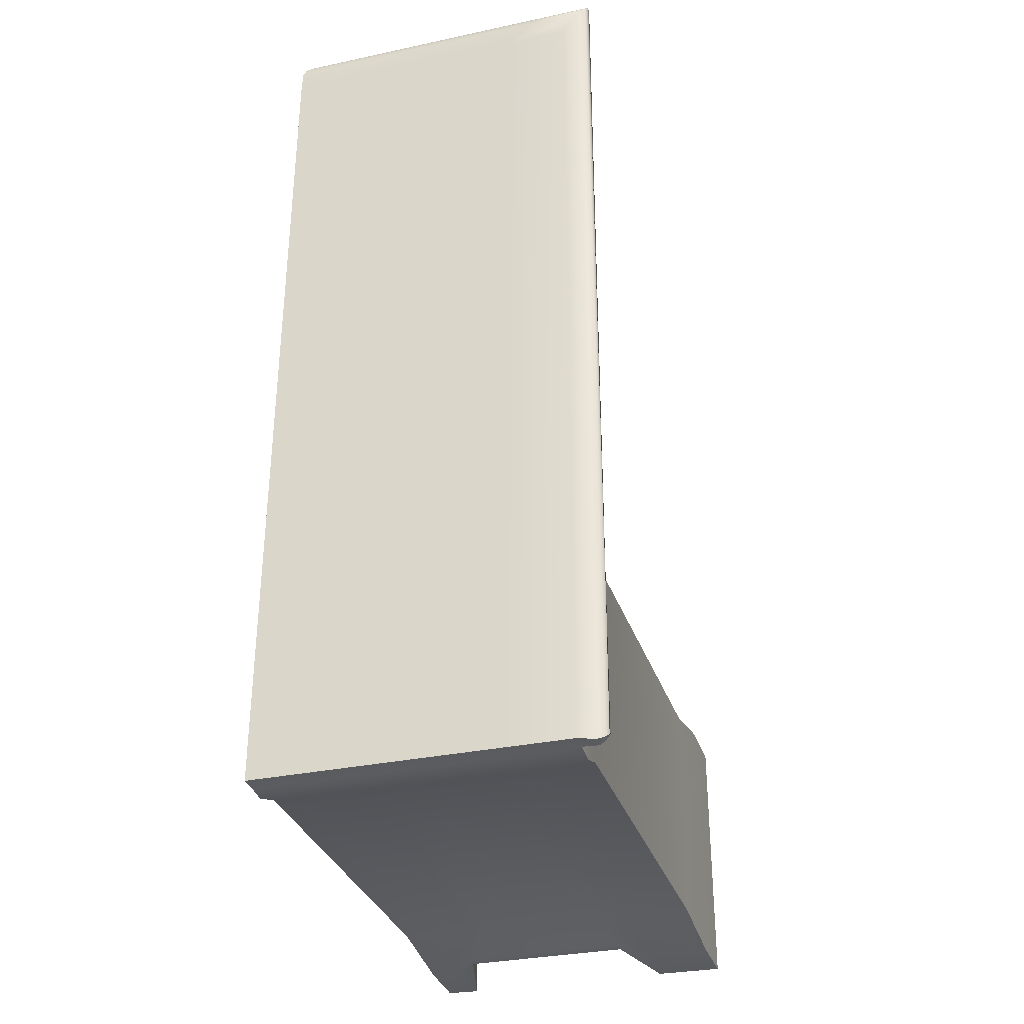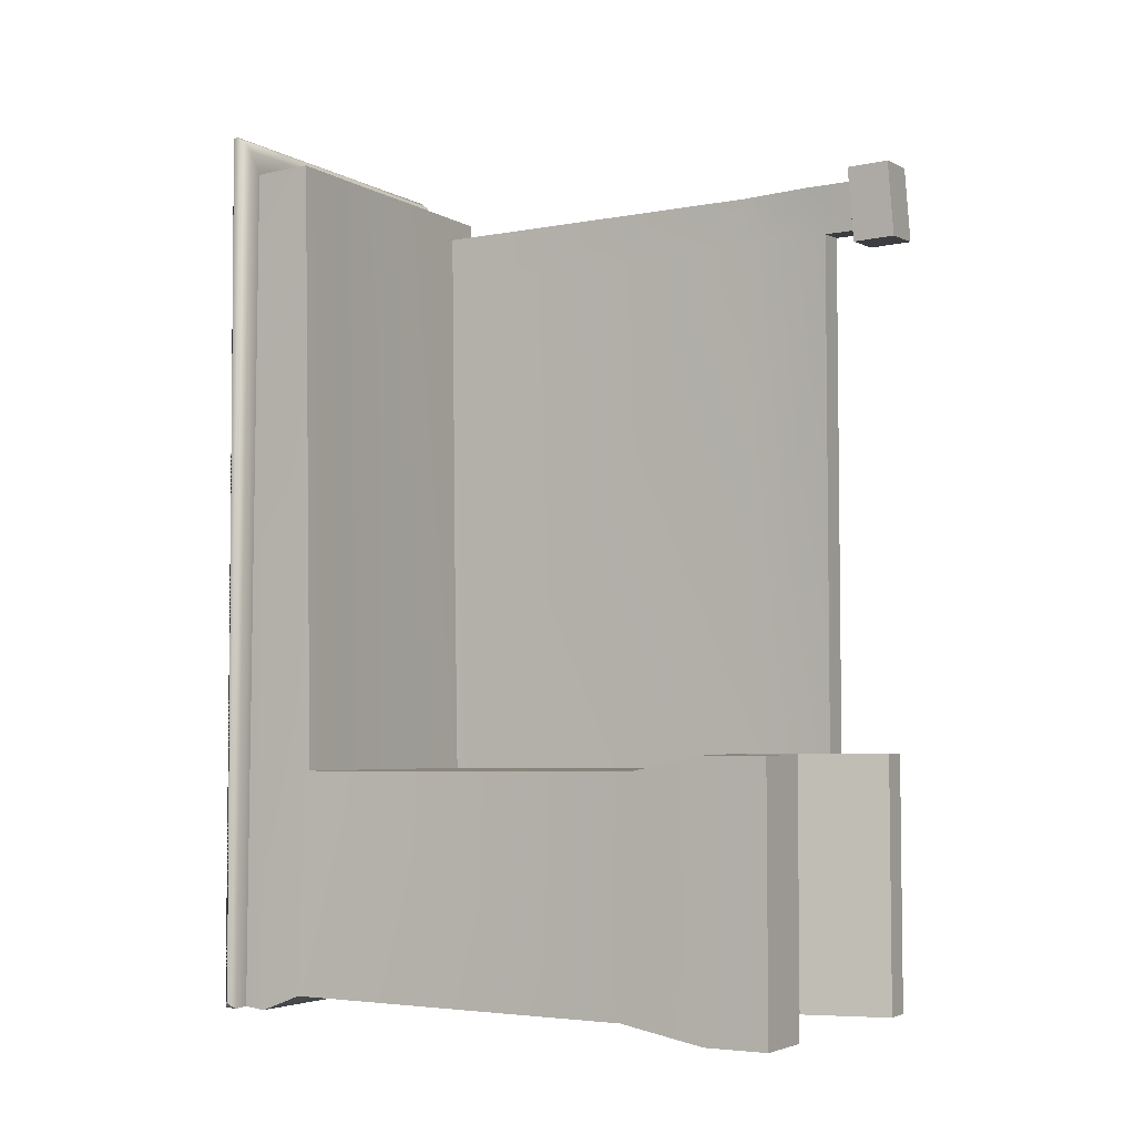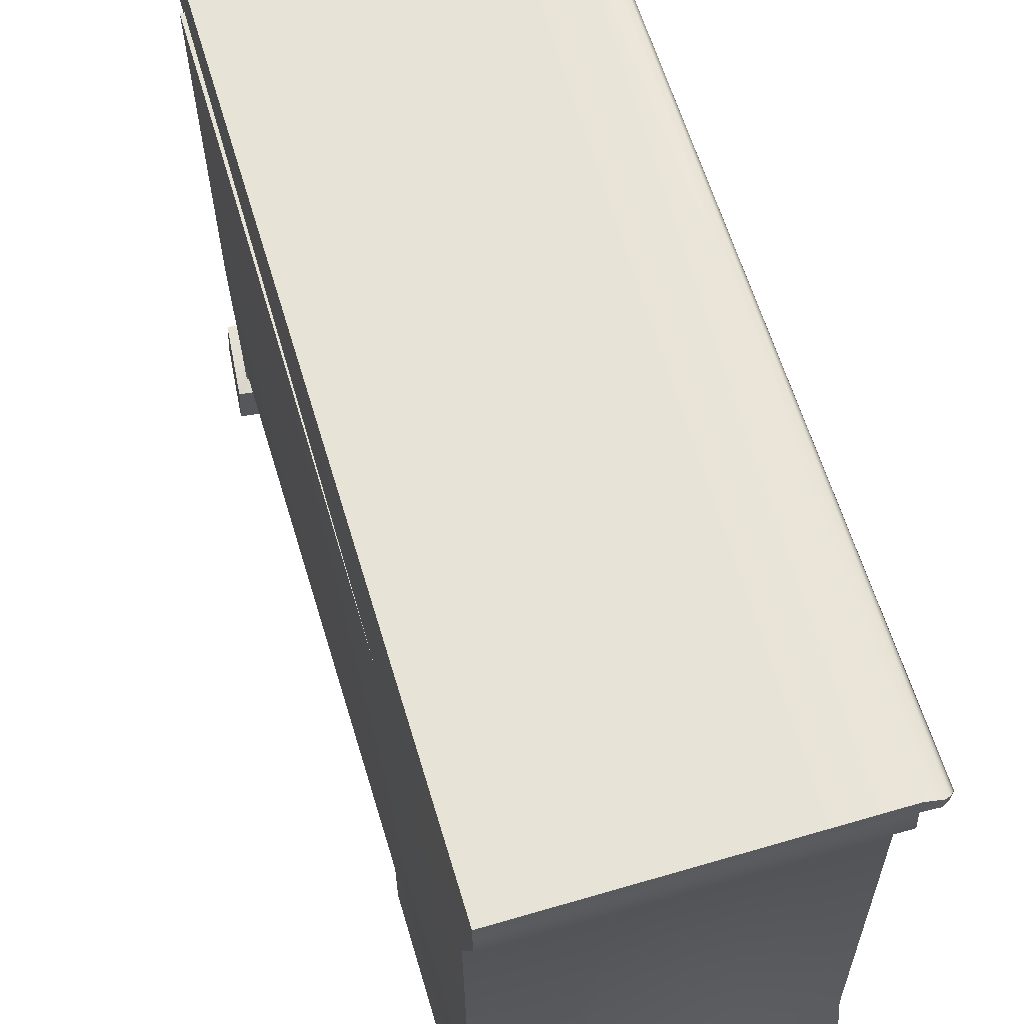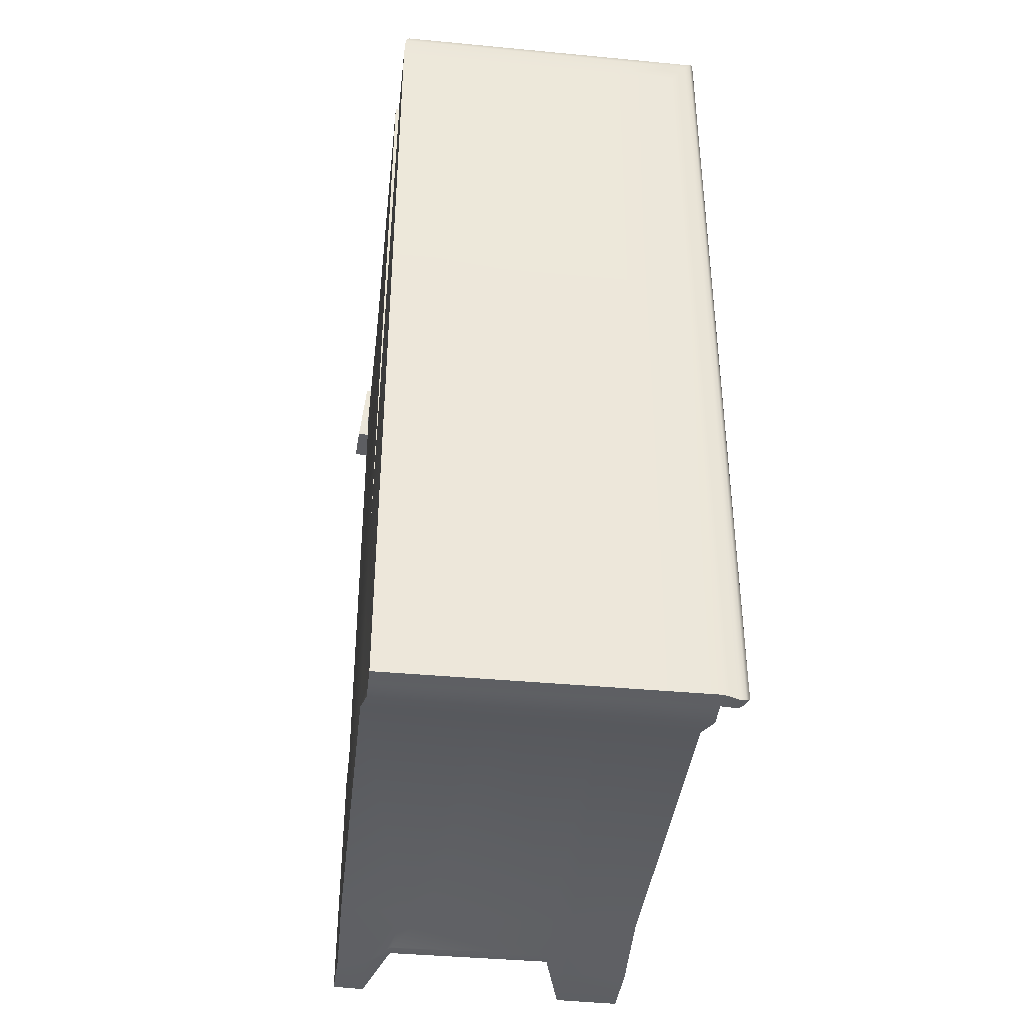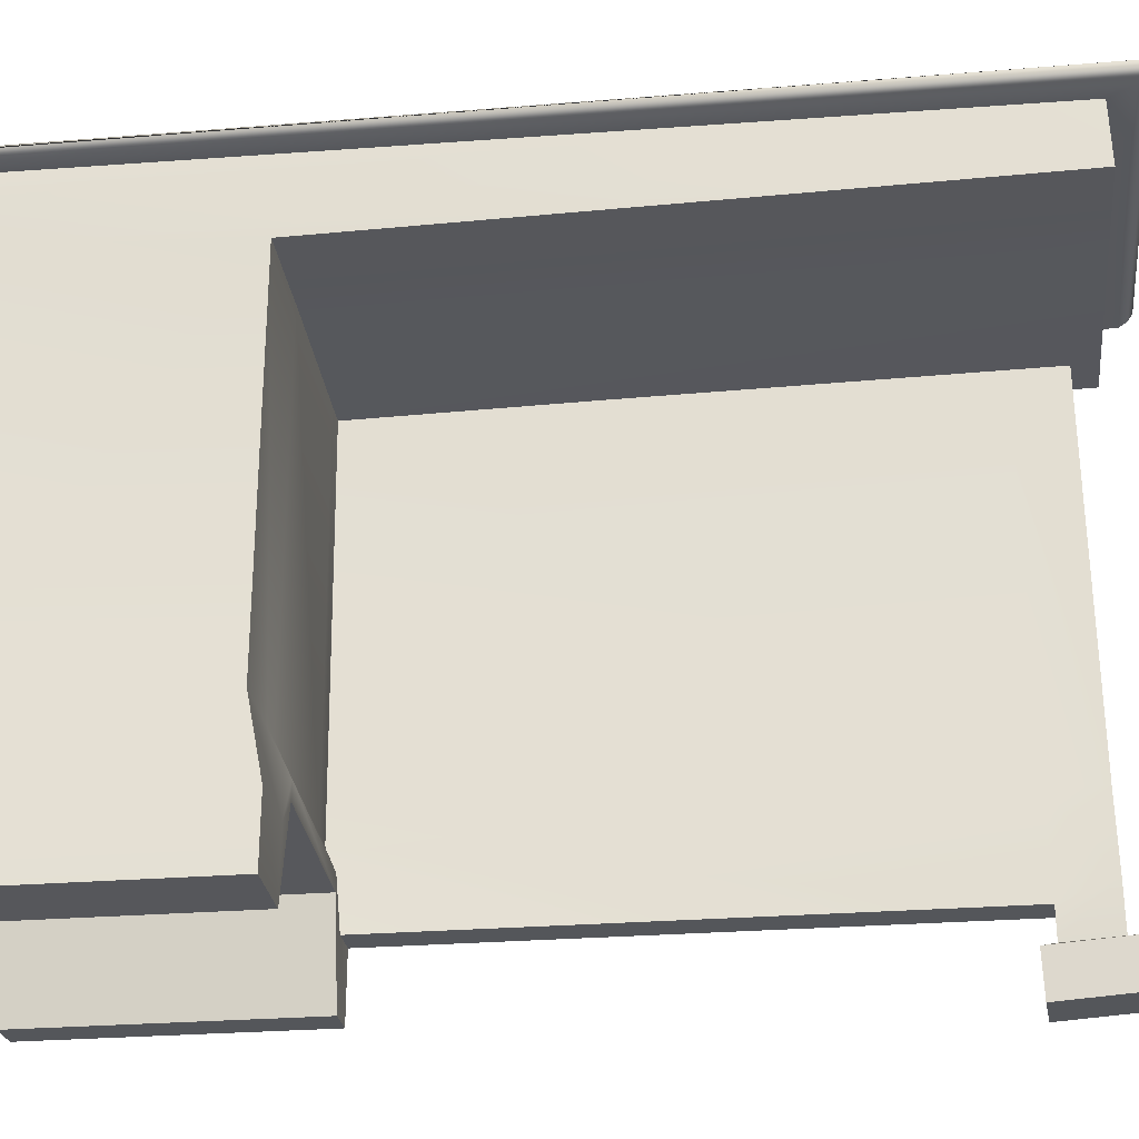
<metadata>
{"format":"obj","ext":"obj","renderer":"f3d","projection":"perspective","resolution":1024,"background":"white","views":[{"elev":-32.3,"azim":16.6,"up":"+Y"},{"elev":-4.6,"azim":121.6,"up":"+Y"},{"elev":61.7,"azim":-16.6,"up":"+Z"},{"elev":-39.5,"azim":-6.7,"up":"+Y"},{"elev":-28.7,"azim":96.7,"up":"+Z"}]}
</metadata>
<code>
g ControlDesk.001
v -0.3797 1.736 1.128
v -0.2325 1.736 1.124
v -0.2325 1.733 1.263
v -0.3797 1.733 1.263
v -0.4325 1.737 1.13
v -0.4325 1.733 1.263
v -0.6172 1.737 1.131
v -0.6172 1.733 1.263
v -0.6707 1.737 1.132
v -0.6707 1.733 1.263
v -0.9294 1.737 1.136
v -0.9294 1.733 1.263
v -0.3998 0.3373 1.108
v -0.2417 0.337 1.104
v -0.2325 1.736 1.124
v -0.3797 1.736 1.128
v -0.4527 0.3375 1.11
v -0.4325 1.737 1.13
v -0.7899 0.3376 1.111
v -0.6172 1.737 1.131
v -0.8434 0.3376 1.112
v -0.6707 1.737 1.132
v -0.9386 0.3379 1.115
v -0.9294 1.737 1.136
v -0.2325 -0.2049 1.223
v -0.2325 -0.1997 1.274
v -0.2325 1.733 1.263
v -0.2325 1.736 1.124
v -0.2417 -0.1688 1.13
v -0.2417 0.337 1.104
v -0.2365 -0.173 0.2869
v -0.2365 0.3413 0.2611
v -0.2325 -0.2071 0.092
v -0.2325 0.3754 0.092
v -0.2325 0.3754 -0.05215
v -0.2325 -0.2071 -0.05215
v -0.3797 -0.2069 -0.04836
v -0.2325 -0.2071 -0.05215
v -0.2325 0.3754 -0.05215
v -0.3797 0.3757 -0.04836
v -0.3797 0.3757 -0.04836
v -0.2325 0.3754 -0.05215
v -0.2325 0.3754 0.092
v -0.3797 0.3757 0.09579
v -0.4325 0.3759 0.1545
v -0.2365 0.3413 0.2611
v -0.4325 0.3759 0.1936
v -0.8097 0.3759 0.1555
v -0.3885 0.3416 0.2649
v -0.2417 0.337 1.104
v -0.3998 0.3373 1.108
v -0.4413 0.3418 0.2668
v -0.4527 0.3375 1.11
v -0.8097 0.3759 0.1913
v -0.8632 0.376 -0.04457
v -0.8185 0.3418 0.2678
v -0.7899 0.3376 1.111
v -0.8632 0.376 0.09958
v -0.9344 0.3763 -0.04078
v -0.9344 0.3763 0.1034
v -0.872 0.3419 0.2687
v -0.8434 0.3376 1.112
v -0.6707 1.733 1.263
v -0.9268 1.782 1.26
v -0.9294 1.733 1.263
v -0.6403 1.782 1.26
v -0.6172 1.733 1.263
v -0.9191 1.8 1.268
v -0.5806 1.782 1.26
v -0.4325 1.733 1.263
v -0.6687 1.8 1.268
v -0.9089 1.81 1.279
v -0.6465 1.81 1.279
v -0.6018 1.8 1.268
v -0.5796 1.81 1.279
v -0.3897 1.782 1.26
v -0.3797 1.733 1.263
v -0.4039 1.8 1.268
v -0.3817 1.81 1.279
v -0.3245 1.782 1.26
v -0.2325 1.733 1.263
v -0.3245 1.8 1.268
v -0.3023 1.81 1.279
v -0.1958 1.782 1.26
v -0.2325 -0.1997 1.274
v -0.1958 -0.2009 1.273
v -0.1829 1.8 1.268
v -0.1727 1.81 1.279
v -0.1829 -0.1944 1.277
v -0.1727 1.81 1.279
v -0.1727 -0.1843 1.282
v -0.1958 -0.2005 1.301
v -0.1829 -0.194 1.293
v -0.1829 -0.1944 1.277
v -0.1958 -0.2009 1.273
v -0.2325 -0.1993 1.314
v -0.2325 -0.1997 1.274
v -0.3797 -0.1997 1.274
v -0.2325 -0.2049 1.223
v -0.3797 -0.1993 1.314
v -0.3797 -0.2046 1.226
v -0.2417 -0.1688 1.13
v -0.4325 -0.1997 1.274
v -0.4325 -0.1993 1.314
v -0.3998 -0.1685 1.134
v -0.2365 -0.173 0.2869
v -0.4325 -0.2044 1.228
v -0.6172 -0.1997 1.274
v -0.6172 -0.1993 1.314
v -0.3885 -0.1727 0.2907
v -0.2325 -0.2071 0.092
v -0.4527 -0.1683 1.136
v -0.6172 -0.2044 1.229
v -0.6707 -0.1997 1.274
v -0.6707 -0.1993 1.314
v -0.3797 -0.2069 0.09579
v -0.2325 -0.2071 -0.05215
v -0.3797 -0.2069 -0.04836
v -0.4413 -0.1726 0.2926
v -0.4325 -0.2067 0.1918
v -0.4325 -0.2067 0.1545
v -0.6373 -0.1682 1.137
v -0.9294 -0.1997 1.274
v -0.9294 -0.1993 1.314
v -0.6707 -0.2043 1.23
v -0.9294 -0.204 1.234
v -0.6908 -0.1682 1.138
v -0.9386 -0.1679 1.141
v -0.735 -0.1725 0.2936
v -0.8097 -0.2066 0.1858
v -0.8097 -0.2066 0.1555
v -0.7886 -0.1724 0.2945
v -0.9352 -0.1722 0.2983
v -0.8632 -0.2066 0.09958
v -0.8632 -0.2066 -0.04457
v -0.9312 -0.2063 0.1034
v -0.9344 -0.2063 -0.04078
v -0.1727 -0.1843 1.282
v -0.1727 1.811 1.291
v -0.1727 1.81 1.279
v -0.1727 -0.1839 1.28
v -0.1829 -0.194 1.293
v -0.1829 -0.1944 1.277
v -0.6465 1.81 1.279
v -0.9089 1.811 1.291
v -0.9089 1.81 1.279
v -0.6465 1.811 1.291
v -0.5796 1.81 1.279
v -0.5796 1.811 1.291
v -0.3817 1.81 1.279
v -0.3817 1.811 1.291
v -0.3023 1.81 1.279
v -0.3023 1.811 1.291
v -0.1727 1.81 1.279
v -0.1727 1.811 1.291
v -0.1829 1.801 1.299
v -0.1727 1.811 1.291
v -0.1727 -0.1839 1.28
v -0.1829 -0.194 1.293
v -0.1958 1.782 1.304
v -0.1958 -0.2005 1.301
v -0.2325 1.733 1.303
v -0.2325 -0.1993 1.314
v -0.3797 1.733 1.303
v -0.3797 -0.1993 1.314
v -0.3245 1.782 1.304
v -0.4325 1.733 1.303
v -0.4325 -0.1993 1.314
v -0.3245 1.801 1.299
v -0.1727 1.811 1.291
v -0.3023 1.811 1.291
v -0.3897 1.782 1.304
v -0.6172 1.733 1.303
v -0.6172 -0.1993 1.314
v -0.4039 1.801 1.299
v -0.3817 1.811 1.291
v -0.5806 1.782 1.304
v -0.6707 1.733 1.303
v -0.6707 -0.1993 1.314
v -0.6018 1.801 1.299
v -0.5796 1.811 1.291
v -0.9294 1.733 1.303
v -0.9294 -0.1993 1.314
v -0.6403 1.782 1.304
v -0.9268 1.782 1.304
v -0.6687 1.801 1.299
v -0.6465 1.811 1.291
v -0.9191 1.801 1.299
v -0.9089 1.811 1.291
v -0.9191 1.8 1.268
v -0.9089 1.81 1.279
v -0.9089 1.811 1.291
v -0.9191 1.801 1.299
v -0.9268 1.782 1.26
v -0.9268 1.782 1.304
v -0.9294 1.733 1.263
v -0.9294 1.733 1.303
v -0.9294 -0.1993 1.314
v -0.9294 -0.1997 1.274
v -0.9386 0.3379 1.115
v -0.9294 1.737 1.136
v -0.9386 -0.1679 1.141
v -0.9294 -0.204 1.234
v -0.9352 0.3422 0.2725
v -0.9352 -0.1722 0.2983
v -0.9386 1.57 1.156
v -0.9344 0.3763 0.1034
v -0.9312 -0.2063 0.1034
v -0.9344 -0.2063 -0.04078
v -0.9344 0.3763 -0.04078
v -0.9352 1.574 0.3134
v -0.9386 1.683 1.16
v -0.9352 1.687 0.3172
v -0.9393 1.581 0.1049
v -0.9294 1.694 0.1481
v -0.9294 1.694 0.04003
v -0.9393 1.581 0.03625
v -0.9386 1.57 1.156
v -0.9386 1.683 1.16
v -0.8434 1.683 1.156
v -0.8434 1.569 1.153
v -0.9386 0.3379 1.115
v -0.8434 0.3376 1.112
v -0.9344 -0.2063 -0.04078
v -0.8632 -0.2066 -0.04457
v -0.8632 0.376 -0.04457
v -0.9344 0.3763 -0.04078
v -0.4325 -0.2067 0.1545
v -0.3797 -0.2069 -0.04836
v -0.3797 0.3757 -0.04836
v -0.4325 0.3759 0.1545
v -0.8097 -0.2066 0.1555
v -0.4325 -0.2067 0.1545
v -0.4325 0.3759 0.1545
v -0.8097 0.3759 0.1555
v -0.8632 -0.2066 -0.04457
v -0.8097 -0.2066 0.1555
v -0.8097 0.3759 0.1555
v -0.8632 0.376 -0.04457
v -0.9352 1.687 0.3172
v -0.8434 1.683 1.156
v -0.9386 1.683 1.16
v -0.872 1.687 0.3134
v -0.9294 1.694 0.1481
v -0.8584 1.688 0.1443
v -0.8584 1.688 0.03624
v -0.9294 1.694 0.04003
v -0.8434 1.569 1.153
v -0.8434 1.683 1.156
v -0.872 1.687 0.3134
v -0.872 1.574 0.3097
v -0.8434 0.3376 1.112
v -0.872 0.3419 0.2687
v -0.8584 1.688 0.1443
v -0.8684 1.575 0.1011
v -0.8632 0.376 0.09958
v -0.8684 1.575 0.03246
v -0.8584 1.688 0.03624
v -0.8632 0.376 0.09958
v -0.8684 1.575 0.1011
v -0.9393 1.581 0.1049
v -0.9344 0.3763 0.1034
v -0.8684 1.575 0.1011
v -0.8684 1.575 0.03246
v -0.9393 1.581 0.03625
v -0.9393 1.581 0.1049
v -0.8504 1.545 0.02207
v -0.8549 1.548 -0.07483
v -0.9681 1.556 -0.06835
v -0.9636 1.553 0.02855
v -0.8549 1.548 -0.07483
v -0.8391 1.719 -0.06838
v -0.9523 1.727 -0.0619
v -0.9681 1.556 -0.06835
v -0.8345 1.716 0.02852
v -0.8391 1.719 -0.06838
v -0.8549 1.548 -0.07483
v -0.8504 1.545 0.02207
v -0.9636 1.553 0.02855
v -0.9681 1.556 -0.06835
v -0.9523 1.727 -0.0619
v -0.9477 1.725 0.035
v -0.9477 1.725 0.035
v -0.9523 1.727 -0.0619
v -0.8391 1.719 -0.06838
v -0.8345 1.716 0.02852
v -0.8684 1.575 0.03246
v -0.8504 1.545 0.02207
v -0.9636 1.553 0.02855
v -0.9393 1.581 0.03625
v -0.8584 1.688 0.03624
v -0.9477 1.725 0.035
v -0.8345 1.716 0.02852
v -0.9294 1.694 0.04003
g ControlDesk.001_0
f 3 2 1
f 4 3 1
f 4 1 5
f 6 4 5
f 6 5 7
f 8 6 7
f 8 7 9
f 10 8 9
f 10 9 11
f 12 10 11
f 15 14 13
f 16 15 13
f 16 13 17
f 18 16 17
f 18 17 19
f 20 18 19
f 20 19 21
f 22 20 21
f 22 21 23
f 24 22 23
f 27 26 25
f 28 27 25
f 28 25 29
f 30 28 29
f 30 29 31
f 32 30 31
f 32 31 33
f 34 32 33
f 35 34 33
f 36 35 33
f 39 38 37
f 40 39 37
f 43 42 41
f 44 43 41
f 44 41 45
f 46 43 44
f 47 44 45
f 47 45 48
f 49 46 44
f 49 44 47
f 50 46 49
f 51 50 49
f 51 49 52
f 52 49 47
f 53 51 52
f 54 47 48
f 52 47 54
f 54 48 55
f 53 52 56
f 56 52 54
f 57 53 56
f 58 54 55
f 56 54 58
f 58 55 59
f 60 58 59
f 61 56 58
f 57 56 61
f 62 57 61
f 65 64 63
f 64 66 63
f 63 66 67
f 64 68 66
f 66 69 67
f 67 69 70
f 68 71 66
f 66 71 69
f 68 72 71
f 72 73 71
f 71 73 74
f 71 74 69
f 73 75 74
f 69 76 70
f 69 74 76
f 70 76 77
f 74 75 78
f 74 78 76
f 75 79 78
f 76 80 77
f 76 78 80
f 77 80 81
f 78 79 82
f 78 82 80
f 79 83 82
f 80 84 81
f 80 82 84
f 81 84 85
f 84 86 85
f 82 83 87
f 82 87 84
f 84 87 86
f 83 88 87
f 87 89 86
f 87 90 89
f 90 91 89
f 94 93 92
f 95 94 92
f 95 92 96
f 97 95 96
f 97 96 98
f 99 97 98
f 96 100 98
f 101 99 98
f 102 99 101
f 98 100 103
f 101 98 103
f 100 104 103
f 105 102 101
f 106 102 105
f 107 101 103
f 105 101 107
f 103 104 108
f 107 103 108
f 104 109 108
f 110 106 105
f 111 106 110
f 112 105 107
f 110 105 112
f 113 107 108
f 112 107 113
f 108 109 114
f 113 108 114
f 109 115 114
f 116 111 110
f 117 111 116
f 118 117 116
f 119 110 112
f 116 110 119
f 118 116 120
f 120 116 119
f 121 118 120
f 122 112 113
f 119 112 122
f 114 115 123
f 115 124 123
f 125 113 114
f 125 114 123
f 122 113 125
f 126 125 123
f 127 125 126
f 127 122 125
f 128 127 126
f 129 119 122
f 120 119 129
f 129 122 127
f 121 120 130
f 130 120 129
f 131 121 130
f 132 127 128
f 132 129 127
f 130 129 132
f 133 132 128
f 131 130 134
f 134 130 132
f 134 132 133
f 135 131 134
f 136 134 133
f 135 134 136
f 137 135 136
f 140 139 138
f 139 141 138
f 138 141 142
f 143 138 142
f 146 145 144
f 145 147 144
f 144 147 148
f 147 149 148
f 148 149 150
f 149 151 150
f 150 151 152
f 151 153 152
f 152 153 154
f 153 155 154
f 158 157 156
f 159 158 156
f 159 156 160
f 161 159 160
f 161 160 162
f 163 161 162
f 163 162 164
f 162 160 164
f 165 163 164
f 160 156 166
f 160 166 164
f 165 164 167
f 164 166 167
f 168 165 167
f 156 169 166
f 156 170 169
f 170 171 169
f 166 172 167
f 166 169 172
f 168 167 173
f 167 172 173
f 174 168 173
f 169 171 175
f 169 175 172
f 171 176 175
f 172 177 173
f 172 175 177
f 174 173 178
f 173 177 178
f 179 174 178
f 175 176 180
f 175 180 177
f 176 181 180
f 179 178 182
f 183 179 182
f 177 184 178
f 178 184 182
f 177 180 184
f 184 185 182
f 180 181 186
f 180 186 184
f 184 186 185
f 181 187 186
f 186 188 185
f 186 187 188
f 187 189 188
f 192 191 190
f 193 192 190
f 193 190 194
f 195 193 194
f 195 194 196
f 197 195 196
f 198 197 196
f 199 198 196
f 200 199 196
f 201 200 196
f 200 202 199
f 202 203 199
f 200 204 202
f 204 205 202
f 200 206 204
f 204 207 205
f 207 208 205
f 208 207 209
f 207 210 209
f 206 211 204
f 204 211 207
f 206 212 211
f 212 213 211
f 211 214 207
f 211 213 214
f 213 215 214
f 215 216 214
f 216 217 214
f 220 219 218
f 221 220 218
f 221 218 222
f 223 221 222
f 226 225 224
f 227 226 224
f 230 229 228
f 231 230 228
f 234 233 232
f 235 234 232
f 238 237 236
f 239 238 236
f 242 241 240
f 241 243 240
f 240 243 244
f 243 245 244
f 245 246 244
f 246 247 244
f 250 249 248
f 251 250 248
f 251 248 252
f 253 251 252
f 254 250 251
f 255 251 253
f 255 254 251
f 256 255 253
f 255 257 254
f 257 258 254
f 261 260 259
f 262 261 259
f 265 264 263
f 266 265 263
f 269 268 267
f 270 269 267
f 273 272 271
f 274 273 271
f 277 276 275
f 278 277 275
f 281 280 279
f 282 281 279
f 285 284 283
f 286 285 283
f 289 288 287
f 290 289 287
f 287 288 291
f 292 289 290
f 288 293 291
f 294 292 290
f 291 293 294
f 293 292 294

</code>
